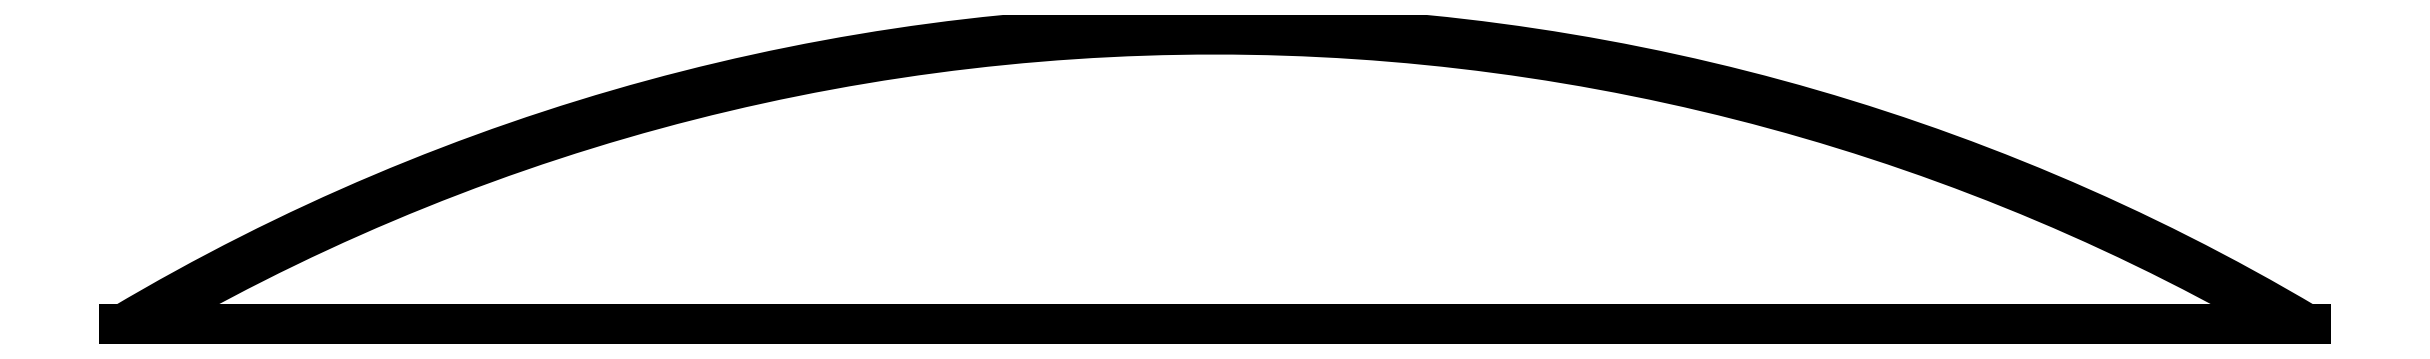
<metadata>
{"format":"dxf","ext":"dxf","renderer":"ezdxf+matplotlib","layout":"modelspace","background":"white","min_lineweight":24,"dpi":150}
</metadata>
<code>
0
SECTION
2
ENTITIES
0
ARC
8
0
10
62
20
-59
40
154.7
50
59.3
51
120.7
0
LINE
8
0
10
141
20
74
11
-16.97
21
74
0
ENDSEC
0
EOF

</code>
